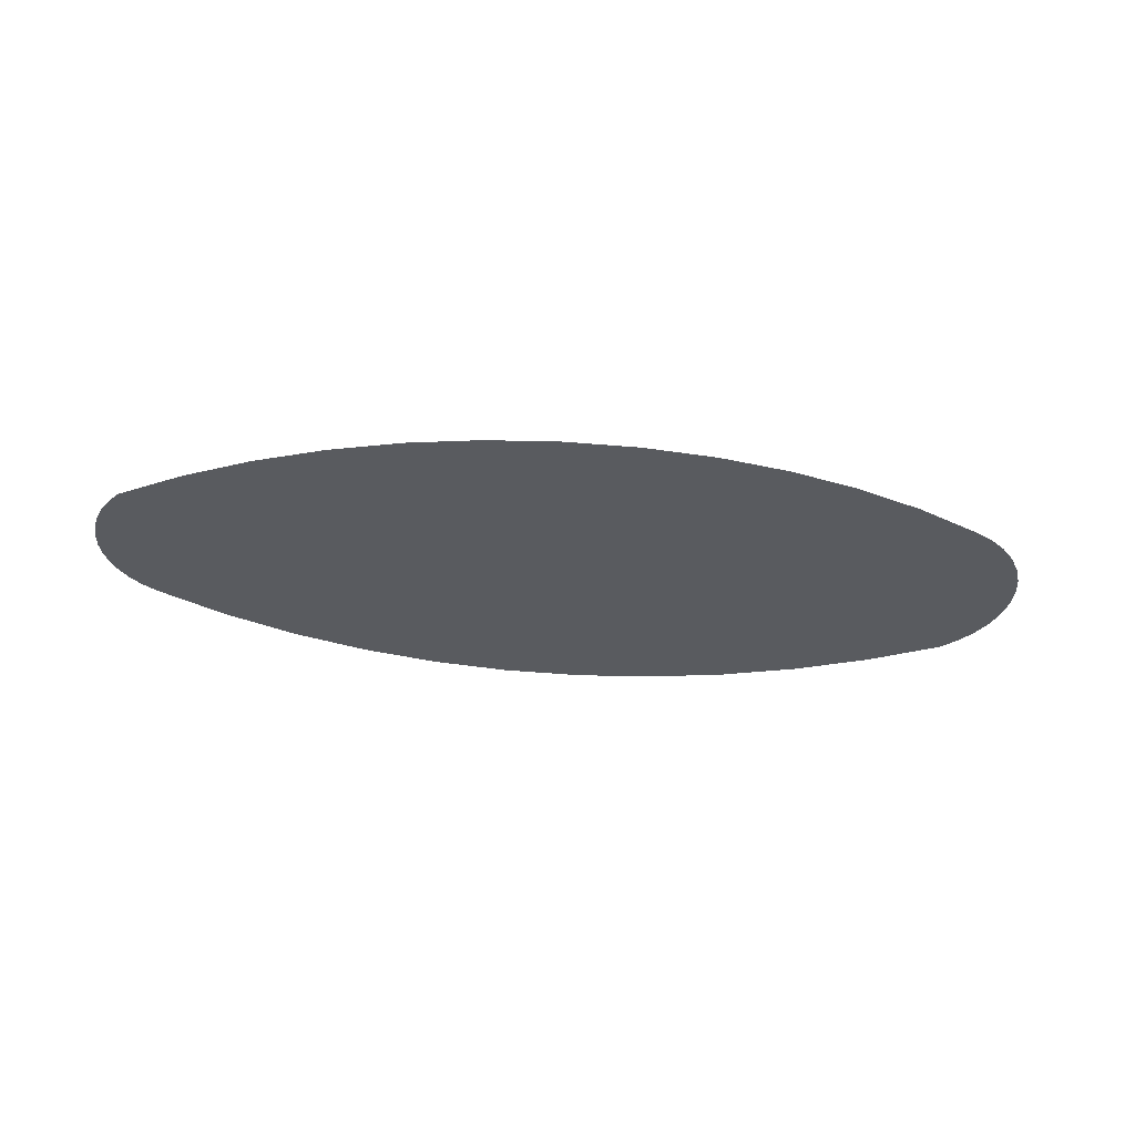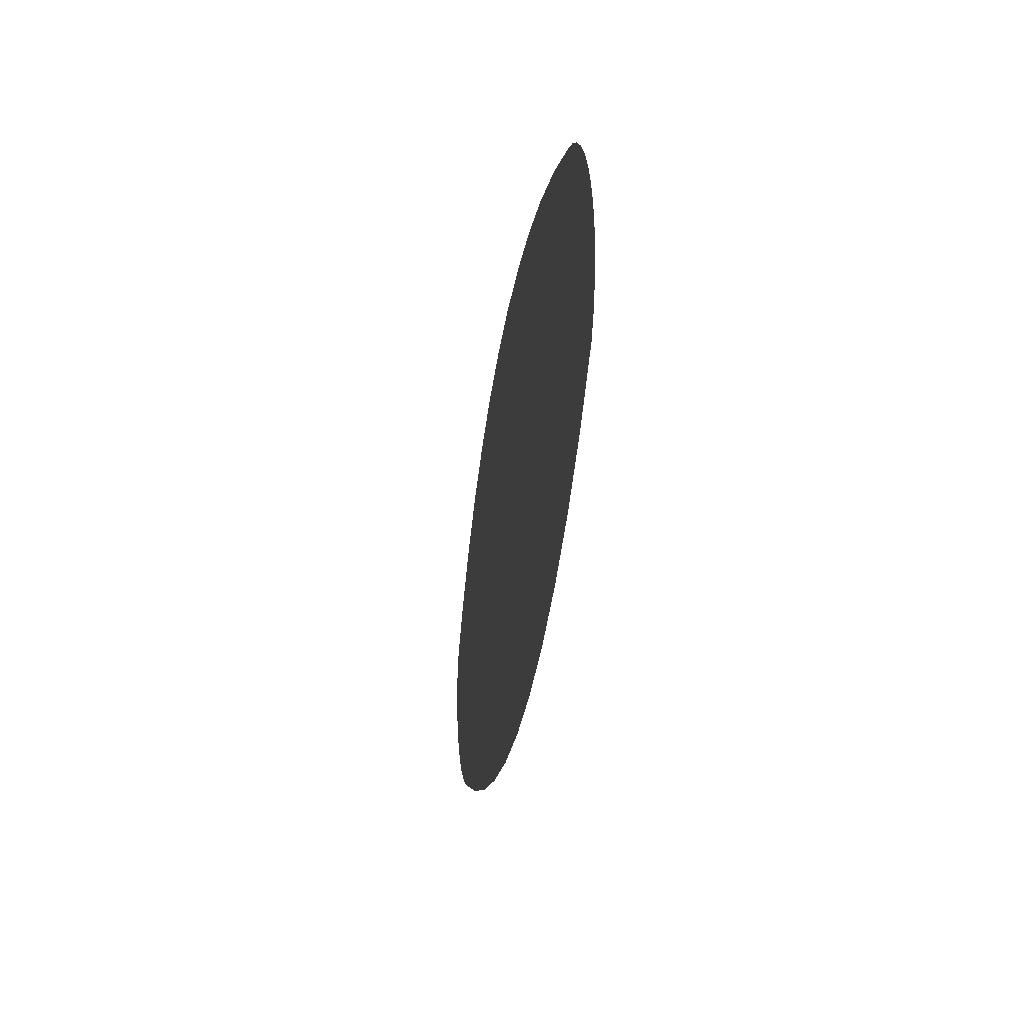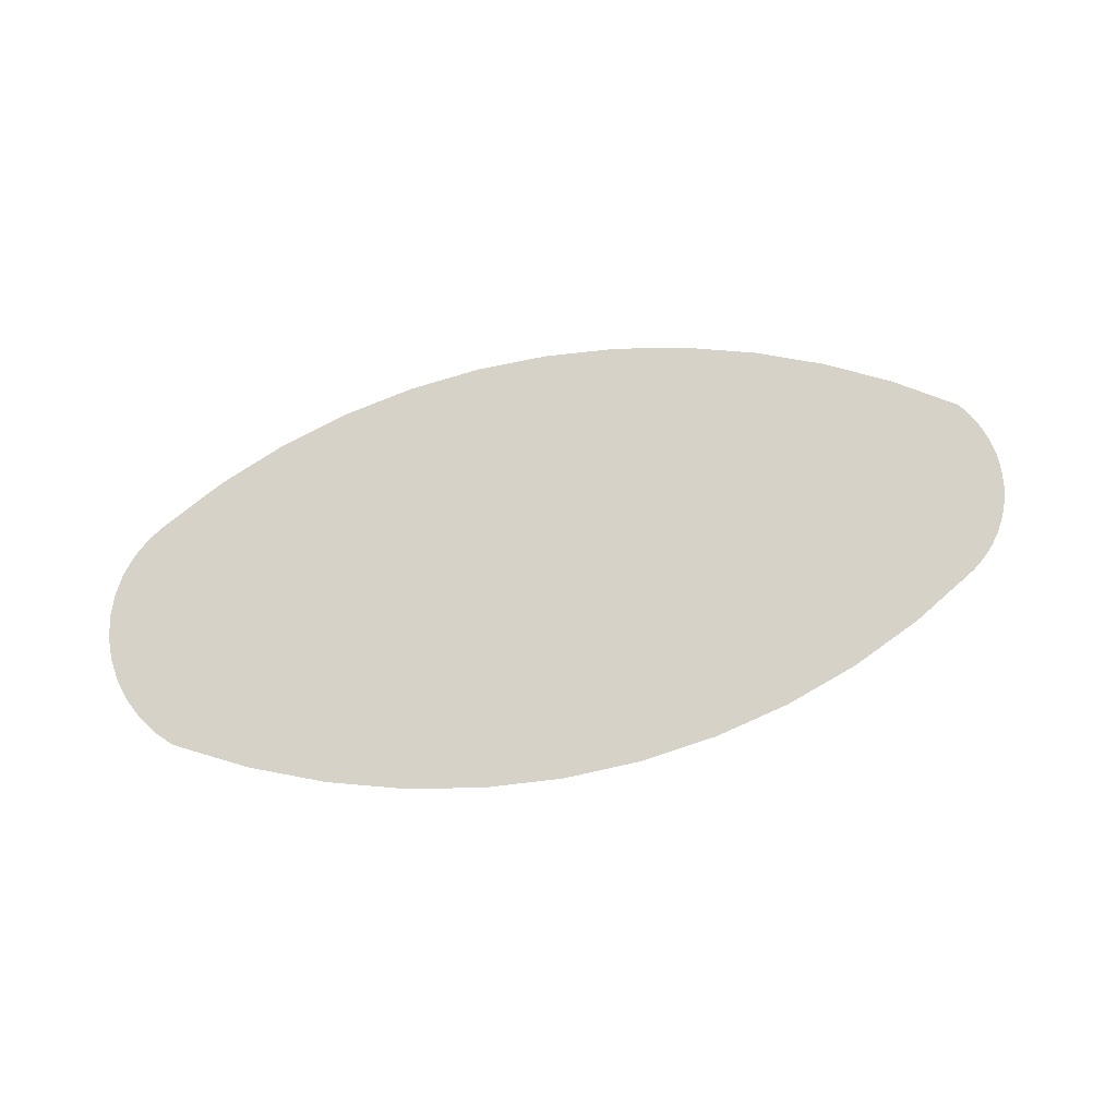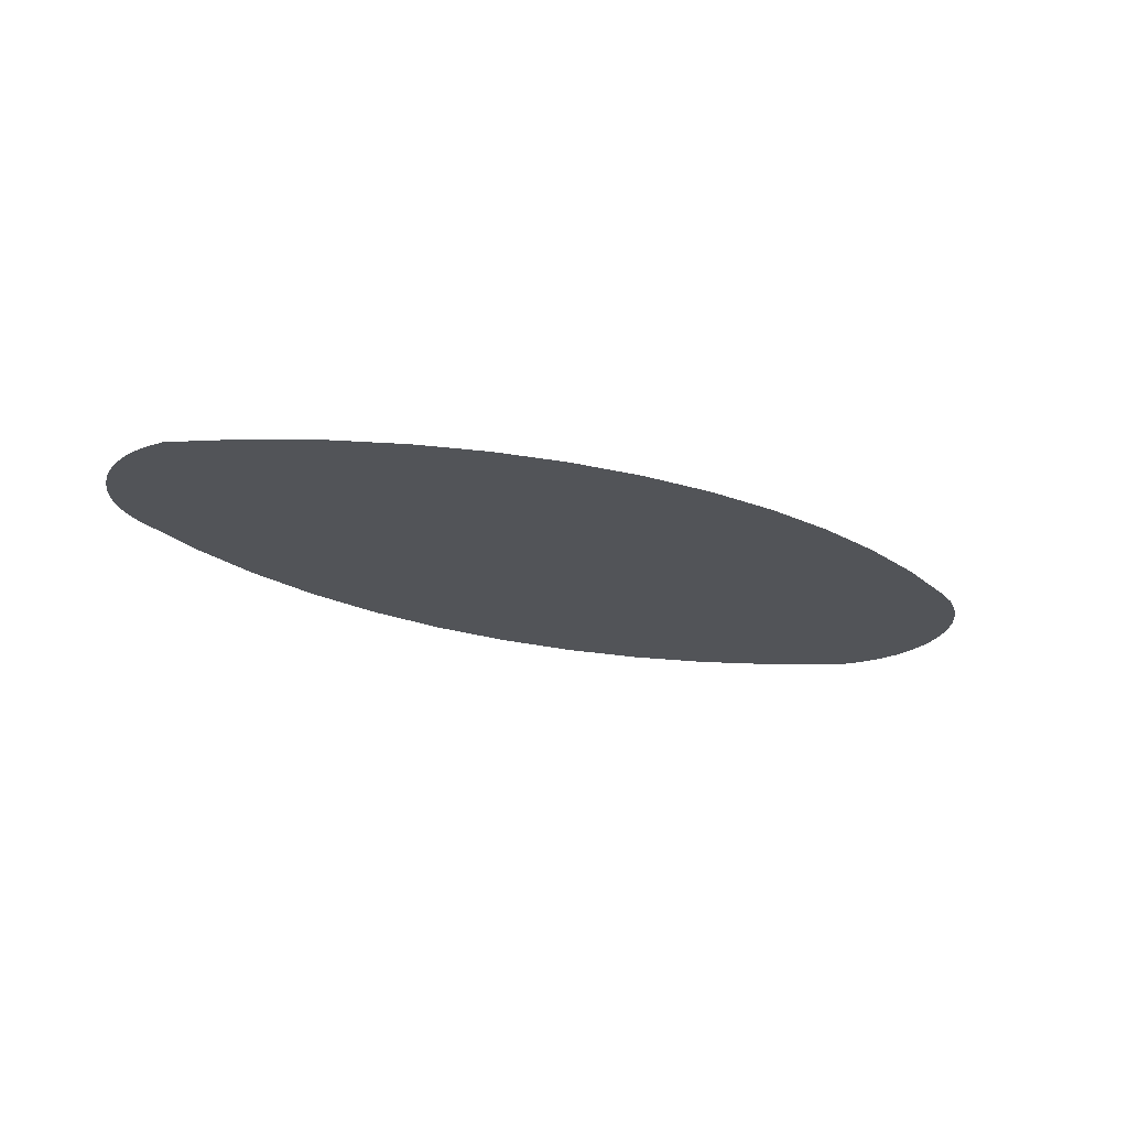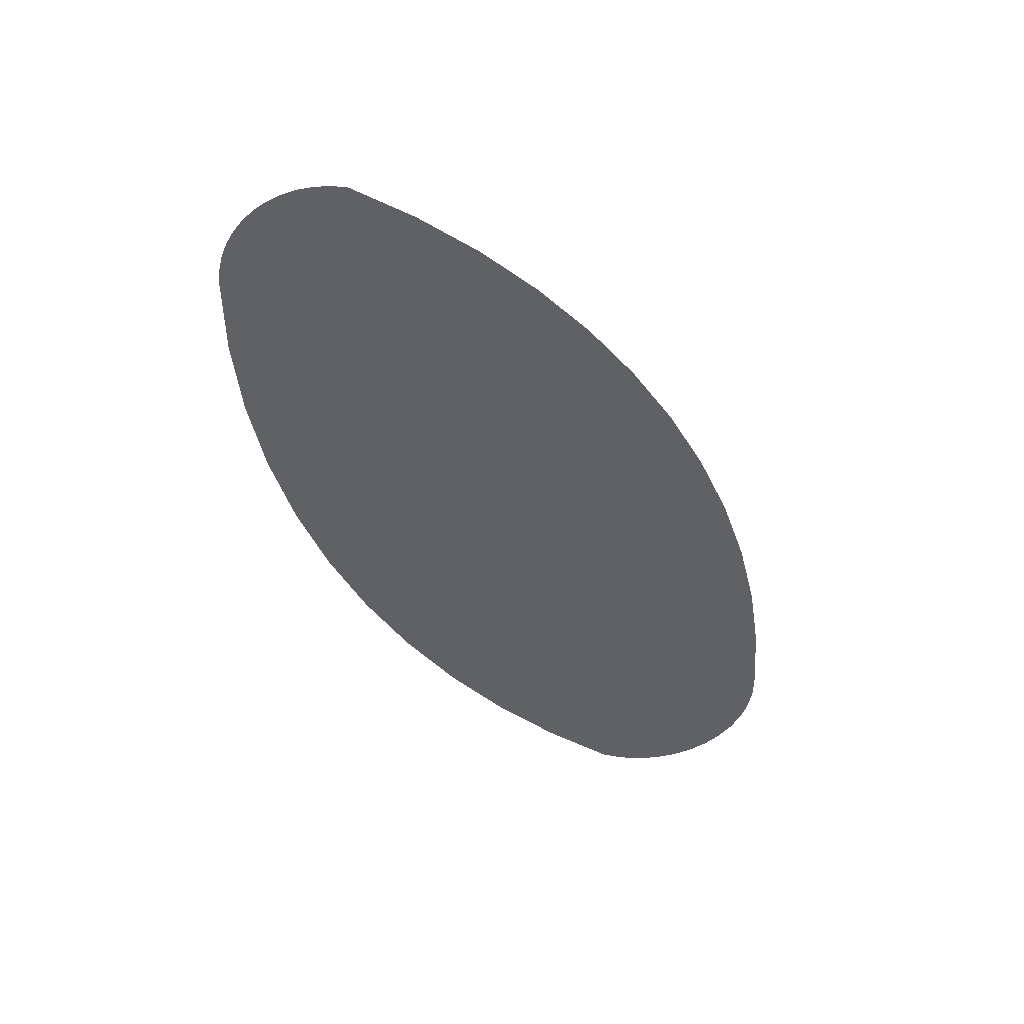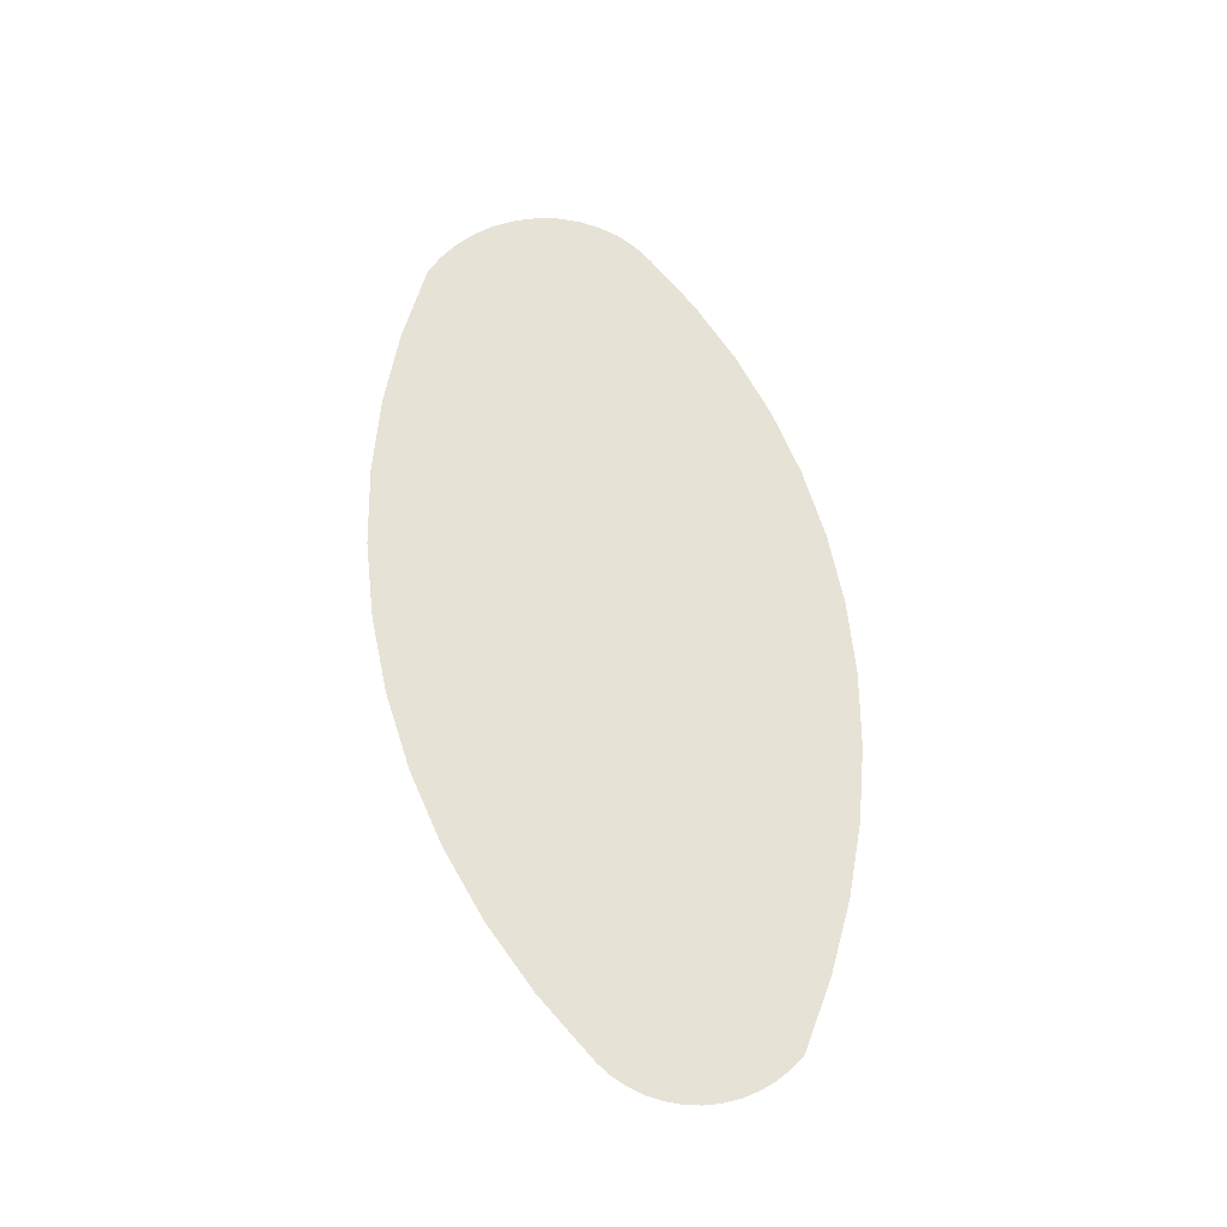
<metadata>
{"format":"obj","ext":"obj","renderer":"f3d","projection":"perspective","resolution":1024,"background":"white","views":[{"elev":-32.0,"azim":153.7,"up":"+Z"},{"elev":-13.6,"azim":-98.2,"up":"+Y"},{"elev":78.1,"azim":-30.6,"up":"+Z"},{"elev":-23.3,"azim":133.2,"up":"+Z"},{"elev":-48.0,"azim":101.4,"up":"+Z"},{"elev":63.0,"azim":59.7,"up":"+Z"}]}
</metadata>
<code>
o #ID173
v -0.1768 -0.6722 0.1819
v -0.2056 -0.6733 0.1819
v -0.1912 -0.6735 0.1819
v -0.2199 -0.6716 0.1819
v -0.1626 -0.6695 0.1819
v -0.234 -0.6685 0.1819
v -0.1598 -0.6686 0.1819
v -0.1571 -0.6673 0.1819
v -0.2477 -0.664 0.1819
v -0.1546 -0.6657 0.1819
v -0.1523 -0.6637 0.1819
v -0.2609 -0.6581 0.1819
v -0.1504 -0.6614 0.1819
v -0.1488 -0.6589 0.1819
v -0.1476 -0.6561 0.1819
v -0.2734 -0.651 0.1819
v -0.1468 -0.6532 0.1819
v -0.1463 -0.6503 0.1819
v -0.2852 -0.6426 0.1819
v -0.1464 -0.6473 0.1819
v -0.1468 -0.6443 0.1819
v -0.1476 -0.6414 0.1819
v -0.296 -0.6331 0.1819
v -0.1559 -0.6312 0.1819
v -0.3059 -0.6225 0.1819
v -0.1652 -0.6217 0.1819
v -0.3076 -0.6189 0.1819
v -0.1752 -0.6131 0.1819
v -0.3087 -0.615 0.1819
v -0.3091 -0.611 0.1819
v -0.1861 -0.6055 0.1819
v -0.3089 -0.6069 0.1819
v -0.3081 -0.603 0.1819
v -0.1976 -0.599 0.1819
v -0.3066 -0.5992 0.1819
v -0.3045 -0.5958 0.1819
v -0.2096 -0.5935 0.1819
v -0.3019 -0.5927 0.1819
v -0.2221 -0.5892 0.1819
v -0.2988 -0.5901 0.1819
v -0.2953 -0.5881 0.1819
v -0.235 -0.5861 0.1819
v -0.2916 -0.5866 0.1819
v -0.2876 -0.5857 0.1819
v -0.2481 -0.5842 0.1819
v -0.2745 -0.584 0.1819
v -0.2613 -0.5835 0.1819
f 1 2 3
f 2 1 4
f 4 1 5
f 4 5 6
f 6 5 7
f 6 7 8
f 6 8 9
f 9 8 10
f 9 10 11
f 9 11 12
f 12 11 13
f 12 13 14
f 12 14 15
f 12 15 16
f 16 15 17
f 16 17 18
f 16 18 19
f 19 18 20
f 19 20 21
f 19 21 22
f 19 22 23
f 23 22 24
f 23 24 25
f 25 24 26
f 25 26 27
f 27 26 28
f 27 28 29
f 29 28 30
f 30 28 31
f 30 31 32
f 32 31 33
f 33 31 34
f 33 34 35
f 35 34 36
f 36 34 37
f 36 37 38
f 38 37 39
f 38 39 40
f 40 39 41
f 41 39 42
f 41 42 43
f 43 42 44
f 44 42 45
f 44 45 46
f 46 45 47

</code>
